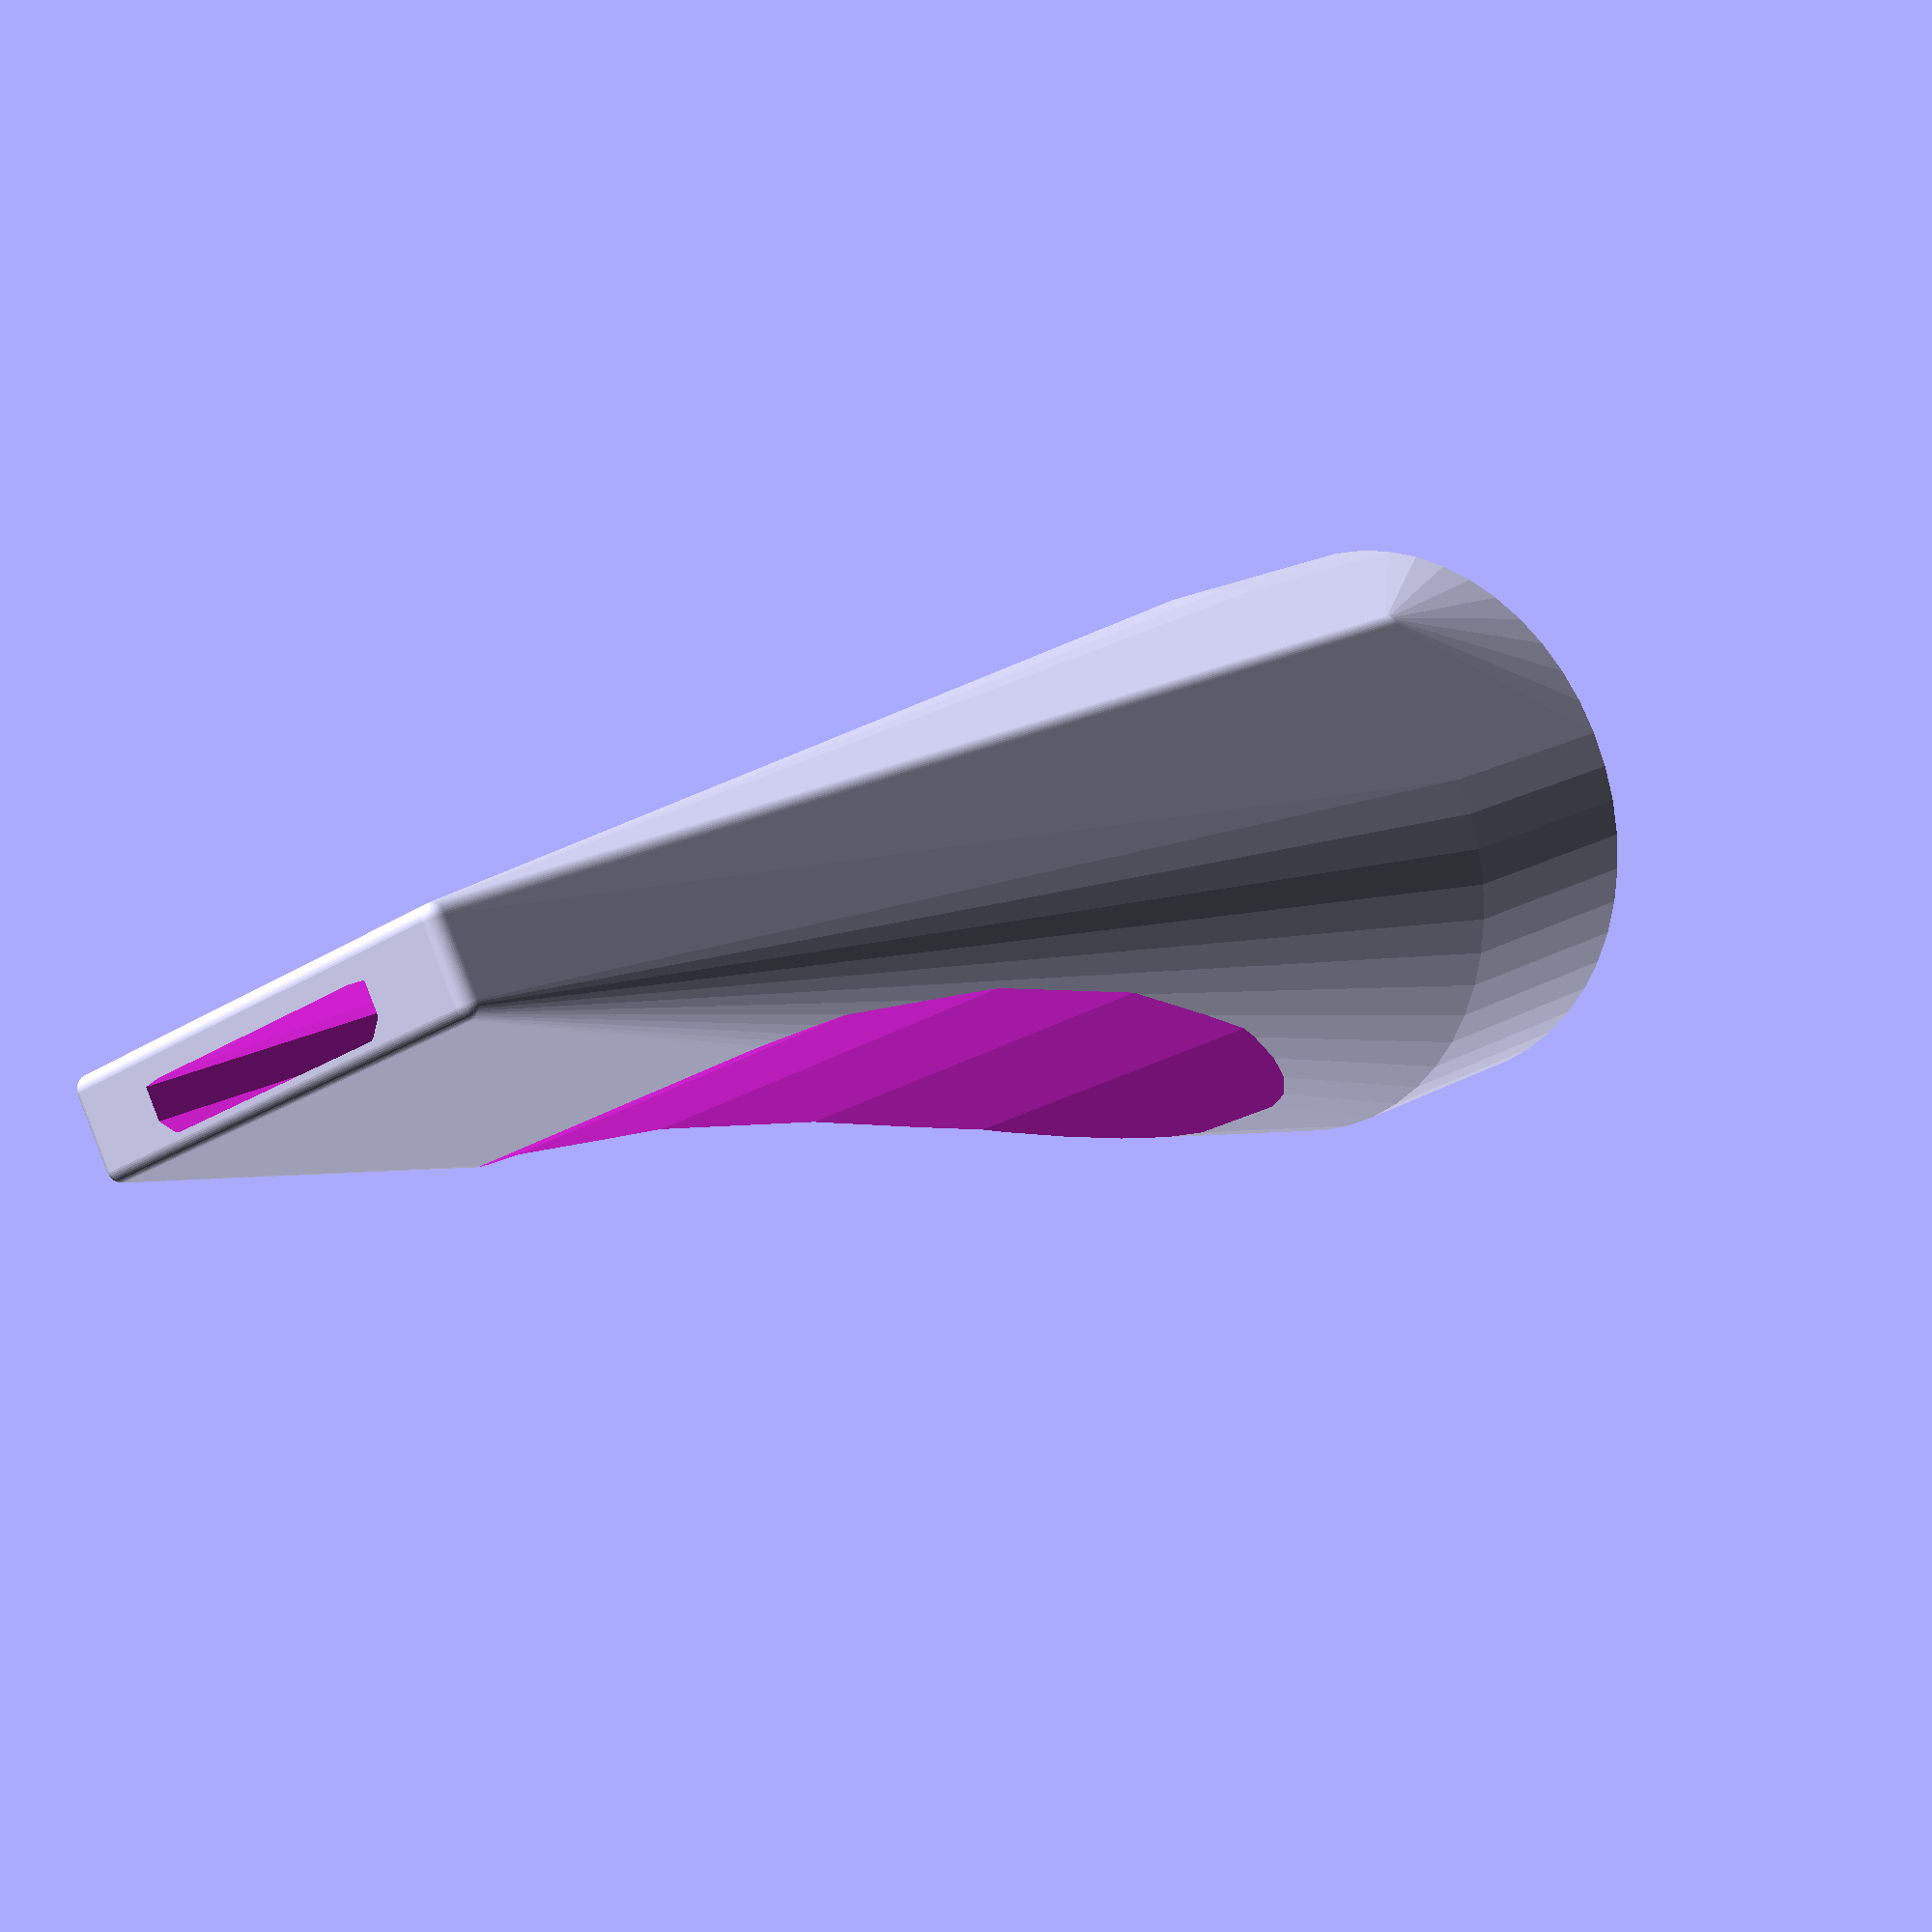
<openscad>
// At the end, there are a lot of disabled statements to print the needed pieces.
// I prefer to design the STL for a single piece and then add them in the Slicer as often I need them

// OpenSource GPL 

// E.Heinemann 2022



radPipe = 50; // 10cm
radRing = 6;


$fs = 0.15;
$fn = 50;

module roundedcube(size = [1, 1, 1], center = false, radius = 0.5, apply_to = "all") {
	// If single value, convert to [x, y, z] vector
	size = (size[0] == undef) ? [size, size, size] : size;

	translate_min = radius;
	translate_xmax = size[0] - radius;
	translate_ymax = size[1] - radius;
	translate_zmax = size[2] - radius;

	diameter = radius * 2;

	obj_translate = (center == false) ?
		[0, 0, 0] : [
			-(size[0] / 2),
			-(size[1] / 2),
			-(size[2] / 2)
		];

	translate(v = obj_translate) {
		hull() {
			for (translate_x = [translate_min, translate_xmax]) {
				x_at = (translate_x == translate_min) ? "min" : "max";
				for (translate_y = [translate_min, translate_ymax]) {
					y_at = (translate_y == translate_min) ? "min" : "max";
					for (translate_z = [translate_min, translate_zmax]) {
						z_at = (translate_z == translate_min) ? "min" : "max";

						translate(v = [translate_x, translate_y, translate_z])
						if (
							(apply_to == "all") ||
							(apply_to == "xmin" && x_at == "min") || (apply_to == "xmax" && x_at == "max") ||
							(apply_to == "ymin" && y_at == "min") || (apply_to == "ymax" && y_at == "max") ||
							(apply_to == "zmin" && z_at == "min") || (apply_to == "zmax" && z_at == "max")
						) {
							sphere(r = radius);
						} else {
							rotate = 
								(apply_to == "xmin" || apply_to == "xmax" || apply_to == "x") ? [0, 90, 0] : (
								(apply_to == "ymin" || apply_to == "ymax" || apply_to == "y") ? [90, 90, 0] :
								[0, 0, 0]
							);
							rotate(a = rotate)
							cylinder(h = diameter, r = radius, center = true);
						}
					}
				}
			}
		}
	}
}

module ring(
        h=1,
        od = 10,
        id = 5,
        de = 0.1
        ) 
{
    difference() {
        cylinder(h=h, r=od/2);
        translate([0, 0, -de])
            cylinder(h=h+2*de, r=id/2);
    }
}


// ring(2, 16, 12, 0.1 );

module torus2(r1, r2)
{
rotate_extrude() translate([r1,0,0]) circle(r2);
}

module oval_torus(inner_radius, thickness=[0, 0])
{
rotate_extrude() translate([inner_radius+thickness[0]/2,0,0]) ellipse(width=thickness[0], height=thickness[1]);
}


module fingerhole( rFinger = 8, rPipe = 50 ){
    difference(){
      union(){  
        torus2( rFinger, 1.1 );
        difference(){  
            color([0,1,0]) rotate([0,-90,0]) translate([ -(rPipe/2 + rFinger*1),0,0 ]) torus2(rPipe/2,  rFinger *1.3 );
             cylinder( rFinger*2.5, rFinger, rFinger, center=true);
        }
      }    
      union(){
        //translate ([0,0,0.5 ]) ring(1, (rFinger*2)-2, (rFinger*2)-4, 0.1 );
        translate ([0,0,0.5 ]) cylinder(1, 5, 5 );
        rotate([0,-90,0]) translate([ -rPipe,0,-0 ]) color([1,0,0]) cylinder( rFinger*4, rPipe, rPipe, center=true);
          
      }
    }
}


module fingerpinch( rFinger = 8, lPinch=16, wPinch=8, r1=30, r2=30, rPipe = 50 ){
    
    difference(){
      union(){  
        // translate([  0, lPinch/3/2+rFinger ,0 ]) roundedcube([ wPinch, lPinch /3 , 4 ], center=true, 0.5);  
          difference(){
              union(){
                          torus2( rFinger, 2 );
        rotate( [0,0,-r1] ) translate([  0, lPinch/2+rFinger ,0 ]) 
              roundedcube([ wPinch, lPinch, 4 ], center=true, 0.5);
              }      
        rotate( [0,0,-r1] ) translate([  0, lPinch/2+rFinger ,0 ]) 
              translate([ 0, 3 ,2 ]) cube([ 2, lPinch*1.5, 2 ], center=true);  
         }

        difference(){  
            color([0,1,0]) rotate([0,-90,0]) translate([ -(rPipe/2+ rFinger),2,-0 ]) torus2(rPipe/2,  rFinger *1.3 );
             cylinder( rFinger*2.5, rFinger, rFinger, center=true);
        }
      }    
      union(){
  
          
        translate ([0,0,0.5 ]) ring(1, (rFinger*2)-2, (rFinger*2)-4, 0.1 );
        rotate([0,-90,0]) translate([ -rPipe,0,-0 ]) color([1,0,0]) cylinder( rFinger*4, rPipe, rPipe, center=true);
          
      }
    }
}

module dualfingerhole( rFinger1 = 8, rFinger2=7, rPipe = 50 ){
    difference(){
      union(){  
        translate ([rFinger1+0.5,0,0 ])  torus2( rFinger1, 2 );
        translate ([-rFinger2-0.5,0,0 ])  torus2( rFinger2, 2 );
          
        difference(){  
           color([0,1,1]) rotate([0,-90,0]) translate([ -(rPipe/2+ rFinger1),2,-0 ]) torus2(rPipe/2,  rFinger1 *1.3 );
            union(){
             translate ([rFinger1+0.5,0,0 ]) cylinder( rFinger1*2.5, rFinger1, rFinger1, center=true);
             translate ([-rFinger2-0.5,0,0 ])cylinder( rFinger2*2.5, rFinger2, rFinger2, center=true);
        }
        }
      }    
      union(){
        translate ([rFinger1+0.5,0,0.5 ]) ring(1, (rFinger1*2)-2, (rFinger1*2)-4, 0.1 );
        translate ([-rFinger2-0.5,0,0.5 ]) ring(1, (rFinger2*2)-2, (rFinger2*2)-4, 0.1 );

        rotate([0,-90,0]) translate([ -rPipe,0,-0 ]) color([1,1,0]) cylinder( (rFinger1+rFinger2)*4, rPipe, rPipe, center=true);
          
      }
    }
}


module dualsidefingerhole( rFinger1 = 8, rFinger2=7, rotFinger1=1, rotFinger2=5, rPipe = 50 ){
    difference(){
      union(){  
        rotate([-rotFinger1,0,0]) translate ([0,rFinger1+1,0 ])  torus2( rFinger1, 2 );
        rotate([rotFinger2,0,0]) translate ([0,-rFinger2,0 ])  torus2( rFinger2, 2 );
          
        difference(){  
            color([0,1,1]) rotate([0,-90,0]) translate([ -(rPipe/2+ rFinger1),2,-0 ]) torus2(rPipe/2,  rFinger1 *1.3 );
            union(){
             rotate([- rotFinger1,0,0]) translate ([0, rFinger1+1,0 ]) cylinder( rFinger1*2.5, rFinger1, rFinger1, center=true);
             rotate([rotFinger2,0,0])  translate ([0,-rFinger2,0 ])cylinder( rFinger2*2.5, rFinger2, rFinger2, center=true);
        }
        }
      }    
      union(){
       rotate([- rotFinger1,0,0]) translate ( [0,rFinger1+1,0.5 ]) ring( 1, (rFinger1*2)-2, (rFinger1*2)-4, 0.1 );
       rotate([rotFinger2,0,0]) translate ([0,-rFinger2,0.5 ]) ring( 1, (rFinger2*2)-2, (rFinger2*2)-4, 0.1 );

        rotate([0,-90,0]) translate([ -rPipe,0,-0 ]) color([1,1,0]) cylinder( (rFinger1+rFinger2)*4, rPipe, rPipe, center=true);
          
      }
    }
}

module mouthpiece( w1=8, w2=10, h1=50 , h2=8, dr=3 ){
    // dr = durchmesser der Tube 
  difference(){
    hull(){
      translate([0,0,h1/10])cylinder( w1,w2,w2 ); 
      color([1,1,0]) translate([0,- w1/3,0])cylinder( 10,dr+1,dr+1 );   
      //translate([0,0,h1/2 + 2]) cube( [w2,w2,h1/2] , center=true); 
      translate([0,-w2/4,h1/2 + 2]) roundedcube( [w2,w2/2,h1] , center=true , 0.5); 
               
    }
    
    union(){
   rotate([0,-90,0]) translate([ h1,h1,-0 ]) color([1,1,0]) cylinder( (w1+w2), h1, h1, center=true );
        hull(){
       translate([0,-w2/4,h1])cube( [w2/1.5,w2/4,h1/2] , center=true );        
     // the hole for the pipe to the body
      color([1,1,0]) translate([0,- w1/3,0])cylinder( h1/2,dr,dr );   
        }
        
    }
  }
}

module mouthpieceWide( w1=8, w2=18, h1=50 , h2=8, dr=3 ){
    // dr = durchmesser der Tube 
  difference(){
    hull(){
      translate([0,0,h1/10])cylinder( w1,w2/1.8,w2/1.8 ); 
      color([1,1,0]) translate([0,- w1/3,0])cylinder( 10,dr+1,dr+1 );   
      //translate([0,0,h1/2 + 2]) cube( [w2,w2,h1/2] , center=true); 
      translate([0,-w2/4,h1/2 + 10]) roundedcube( [w2*1.1,w2/5,h1-5] , center=true , 0.5); 
               
    }
    
    union(){
        
        // Testschnitt: translate([0,-10,-5]) cube([100,100,100]);
        rotate([0,-90,0]) translate([ h1-4,h1+1.5,-0 ]) cylinder( (w1+w2), h1+1, h1+1, center=true );
        hull(){
            translate([0,-w2/4,h1])cube( [w2/1.5,w2/16,h1/2] , center=true );        
            // the hole for the pipe to the body
            color([1,1,0]) translate([0,- w1/3,0])cylinder( h1/2,dr,dr );   
        }
        
    }
  }
}


module pipeflansch( dr=3.55, rPipe=29.5 ){
    difference(){
      union(){  
        //#torus2( dr, 2 );

        difference(){  
            union(){
            translate([0,0,dr*4])   cylinder( dr*8, dr*1.8, dr*1.8, center=true);  
            hull(){
            color([0,1,0]) rotate([0,-90,0]) translate([ -(rPipe/2.4 +dr*0.5),0,0 ]) torus2(rPipe/2.4,  dr *1.8 );
               translate([-5,0,0])      cylinder( dr, rPipe/3, dr*1.5, center=true);  
               translate([5,0,0])      cylinder( dr, rPipe/3, dr*1.5, center=true);  
                cylinder( dr*4, rPipe/3, dr*1.5, center=true);    
            }    
        }
           cylinder( dr*2.5, dr, dr, center=true);
        }
      }   
      union(){
       // translate([0,0,dr*4])   cylinder( dr*8, dr*1.8, dr*1.8, center=true);  
        translate([0,0, dr*5.5 ]) cube([2,dr*6,dr*7.5], center=true );          
        translate ([0,0,0 ]) cylinder(100, dr, dr);
        rotate([0,-90,0]) translate([ -rPipe,0,-0 ]) color([1,0,0]) cylinder( dr*12, rPipe, rPipe, center=true);
          // 2 Löcher
          translate([ 0,-rPipe/2, 0 ])  rotate([35,0,0]) cylinder( 20, 1.2, 2.0 , center=true);
          translate([ 0, rPipe/2, 0 ])  rotate([-35,0,0]) cylinder( 20, 1.2, 2.0 , center=true);
          
      }
    }
}

module pipeflanschInner( dr=3, rPipe=28.5, drInner=2 ){
    difference(){
         translate([0,0, rPipe*2 ]) rotate([0,-90,0]) translate([ -rPipe,0,-0 ]) color([1,0,0]) cylinder( dr*6, rPipe, rPipe, center=true);  
        union(){
          translate([0,0, rPipe*1.2 ]) cube([ rPipe, rPipe*2, rPipe*2 ], center=true );
        }
    }
difference(){    
    translate ([0,0,-3]) cylinder( rPipe/1.4, drInner, drInner);
    translate ([0,0,0 ]) cylinder( rPipe, drInner-1, drInner-1);    
}
}


module pipeholder( dr=3.55, rPipe=50 ){
    difference(){
      union(){  
        //#torus2( dr, 2 );

        difference(){  
            union(){
            translate([0,0,dr ]) cube( [dr*2,dr*5,dr*2.5], center = true );      
            translate([0,0,dr*2.5 ])rotate([0,-90,0]) cylinder( dr*2, dr*2.5, dr*2.5, center=true );  
            translate([0,0,dr*2.5 ])rotate([0,-90,0]) cylinder( dr*3, dr*2, dr*2, center=true );  
            // translate([0,0,dr*4])   cylinder( dr*8, dr*1.8, dr*1.8, center=true);  
            hull(){
                color([0,1,0]) rotate([0,-90,0]) translate([ -(rPipe/2.4 +dr*0.5),0,0 ]) torus2(rPipe/2.4,  dr *1.8 );
               translate([0,0,0])      cylinder( dr, rPipe/3, dr*1.2, center=true);  
                cylinder( dr*2, rPipe/3, dr*1.2, center=true);    
            }    
        }
        
        
           // #cylinder( dr*2.5, dr, dr, center=true);
        }
      }   
      union(){
       // translate([0,0,dr*4])   cylinder( dr*8, dr*1.8, dr*1.8, center=true);  
        translate ([0,0,dr*2.5 ]) rotate([0,-90,0]) cylinder( 30, dr, dr, center=true);
        rotate([0,-90,0]) translate([ -rPipe,0,-0 ]) color([1,0,0]) cylinder( dr*12, rPipe, rPipe, center=true);
          
      }
    }
}

// Does not work because of the infill
module pipesplit( dr=2, dl=20 ){
    difference(){
        union(){
       rotate([0,0,0])        translate([0,0,dl/2])      cylinder( dl, dr, dr, center=true);  
       rotate([0,130,0])        translate([0,0,dl/2])      cylinder( dl, dr, dr, center=true);  
       rotate([0,230,0])        translate([0,0,dl/2 ])      cylinder( dl, dr, dr, center=true);  
        }

    union(){
       rotate([0,0,0])        translate([0,0,dl/2])      cylinder( dl+1, dr-1, dr-1, center=true);  
       rotate([0,130,0])        translate([0,0,dl/2])      cylinder( dl+1, dr-1, dr-1, center=true);  
       rotate([0,230,0])        translate([0,0,dl/2 ])      cylinder( dl+1, dr-1, dr-1, center=true);  
        }

        
    }
}

module pipesplitbox( dr=3.1, dl=20, rPipe=29.5 , secondhole=true ){
    difference(){
        union(){
          translate([0,0,dl/2])  cube ([dl,dl/2,dl], center=true );

        }

    union(){
          translate([dr+2,0, -dr/1.5])      cylinder( dl, dr, dr, center=true);  
          translate([dr+2,0, +dl +dr/1.5])      cylinder( dl, dr, dr, center=true);  
        
        
         if( secondhole ) {
          translate([-dr-2,0,dl])      cylinder( dl+1, dr, dr, center=true);  
        }else{
          translate([dr+2,0, 0])      cylinder( dl*2, dr, dr, center=true);  
          rotate([0,90,90]) translate([-dl/2,dl/4,0])      cylinder( dl+1, 1.5, 1.5, center=true);  
            
        }
// Bohrung
        rotate([0,90,90]) translate([-dl/2,0,0])      cylinder( dl+1, 1.5, 1.5, center=true);  

        translate([0,-2,dl/2])   cube ([dl-2,dl/2-2,dl/3], center=true);

     translate([ 0,rPipe + dl/5,10 ]) rotate([0,0,90])  color([1,0,0]) cylinder( dr*12, rPipe, rPipe, center=true);
        
        }
    }
}


module pipeholderbox( dr=3.1, dl=20, rPipe=29.5  ){
    difference(){
        union(){
          translate([0,0,dl/2])  cube ([dl,dl/2,dl/2], center=true );

        }

    union(){
          translate([dr+2,0, -dr/1.5])      cylinder( dl, dr, dr, center=true);  
          translate([dr+2,0, +dl +dr/1.5])      cylinder( dl, dr, dr, center=true);  
        
          translate([dr+2,0, 0])      cylinder( dl*2, dr, dr, center=true);  
          rotate([0,90,90]) translate([-dl/2,dl/4,0])      cylinder( dl+1, 1.5, 1.5, center=true);  
            
// Bohrung
        rotate([0,90,90]) translate([-dl/2,0,0])      cylinder( dl+1, 1.5, 1.5, center=true);  

        // translate([0,-2,dl/2])   cube ([dl-2,dl/2-2,dl/3], center=true);

     translate([ 0,rPipe + dl/5,10 ]) rotate([0,0,90])  color([1,0,0]) cylinder( dr*12, rPipe, rPipe, center=true);
        
        }

        
    }
}

// Boden aber mit ESP32 Quer eingebaut und USB-Port zur Seite
module pipeBottom2( rPipe=29.8, wPlatine=42 , rPipeInnter=24.5){
    
    // Platinen.Pfosten Dünn
    translate ([ 11.5, 25.5 ,5.5 ])  cylinder( 8, 0.8,0.8, center=true);
    translate ([ 11.5, -25.5 ,5.5 ]) cylinder( 8, 0.8,0.8, center=true);
    translate ([-11.5, -25.5 ,5.5 ])cylinder( 8, 0.8,0.8, center=true);
    translate ([-11.5, 25.5 ,5.5 ]) cylinder( 8, 0.8,0.8, center=true);
    // Platinenpfosten Dick
    translate ([ 11.5, 25.5 ,4.5 ])  cylinder( 4, 1.5,1.5, center=true);
    translate ([ 11.5, -25.5 ,4.5 ]) cylinder( 4, 1.5,1.5, center=true);
    translate ([-11.5, -25.5 ,4.5 ])cylinder( 4, 1.5,1.5, center=true);
    translate ([-11.5, 25.5 ,4.5 ]) cylinder( 4, 1.5,1.5, center=true);


    difference(){
        union(){

           union(){
                // translate([0,0,+7.5]) cube([27,55, 10], center=true );
                translate([0,27.5+5.2-2.5,+7.5])cube([27,5,13 ], center=true ); 
           }             
           // Runde Box für die ESP32
           difference(){
               translate([0,0,+6.5]) cylinder (12, rPipe+7, rPipe+4 , center = true);
               union(){
                    // Scheibe
                    translate([ 0, 0, +9]) cylinder( 12, rPipe+5, rPipe+2, center=true);

               }    
           }
           
           // Rand, ueberstand
           //translate([0,0,5]) cube([ rPipeInnter*2-1,12,10], center=true );
           // Platinenhalter Mittig
           translate([-rPipe+10,0,21]) cube([ 10,8,40], center=true );
           translate([+rPipe-10,0,21]) cube([ 10,8,40], center=true );
           // Torus Barrock
           difference(){
               union(){
                    translate ([0,0,14 ]) torus2( rPipe+2, 3.5 );
                    translate ([0,0,14 ]) cylinder( 3, rPipe+5,rPipe+5, center=true );
               }
               union(){
                    translate([ 0, 0, 12 ]) cylinder( 10, rPipe, rPipe, center=true);
               }
           }
           // Bohrungshuelsen
           rotate([0,0,45])  translate([  28,  0, 7.5 ]) cylinder( 14, 4,4, center=true);
           rotate([0,0,45])  translate([   0, 28, 7.5 ]) cylinder( 14, 4,4, center=true);
           rotate([0,0,45])  translate([ -28,  0, 7.5 ]) cylinder( 14, 4,4, center=true);
           rotate([0,0,45])  translate([   0,-28, 7.5 ]) cylinder( 14, 4,4, center=true);           
           rotate([0,0,0])   translate([  29,  0, 8 ]) cube([ 10, 3,13], center=true);
           rotate([0,0,180]) translate([  29,  0, 8 ]) cube([ 10, 3,13], center=true);

        }
        union(){
            // TESTCUT:
            rotate([ 0, 0, 45 ])cube([ 50, 50, 50 ]);
            
            difference(){
                translate([ 0, 0, 17 ]) cylinder( 14, rPipe+3, rPipe+3, center=true );
                translate([ 0, 0, 17 ]) cylinder( 14, rPipe  , rPipe  , center=true );
            }
            
            // Lüftungslöcher
            translate ([ 10, 10, 5.5 ]) cylinder( 20, 1.5,1.5, center=true );
            translate ([  0,  0, 5.5 ]) cylinder( 20, 1.5,1.5, center=true );
            translate ([-10, 10, 5.5 ]) cylinder( 20, 1.5,1.5, center=true );
            translate ([-10,-10, 5.5 ]) cylinder( 20, 1.5,1.5, center=true );
            translate ([ 10,-10, 5.5 ]) cylinder( 20, 1.5,1.5, center=true );
            translate ([  0,-20, 5.5 ]) cylinder( 20, 1.5,1.5, center=true );
            translate ([  0, 20, 5.5 ]) cylinder( 20, 1.5,1.5, center=true );
            
            // USB-Anschluss, 17mm über Mitte    
            translate([0,27.5+7.5,+7.5])cube([20,10,10 ], center=true ); 
            translate([0,27.5+7.5,+7.5])cube([15,40,8 ], center=true ); 
            
            // Zierring:
            difference(){ 
                cylinder(1, rPipe+2, rPipe+2 );
                cylinder(1, rPipe-5, rPipe-5 );
            }
            //translate([0,17,0]) cube([ 17.5,9,12], center=true );
            // Schalter    
            //translate([0,8,0]) cube([ 8,3,12], center=true );

            // ESP-32 Board / +8 !
            translate([0,0,+7.0]) cube([28,57, 11], center=true );
            
            // Platine 
            translate([0,-4,22]) cube([ wPlatine-4,10,40], center=true );
            translate([0,3,22]) cube([ wPlatine,8,40], center=true );
              
            // Bohrungen
            rotate([ 0,0,45]) translate([ 28,0,10 ])  cylinder( 20, 1.2,1.2, center=true);
            rotate([ 0,0,45]) translate([ 0,28,10 ])  cylinder( 20, 1.2,1.2, center=true);
            rotate([ 0,0,45]) translate([ -28,0,10 ]) cylinder( 20, 1.2,1.2, center=true);
            rotate([ 0,0,45]) translate([ 0,-28,10 ]) cylinder( 20, 1.2,1.2, center=true);      
            rotate([ 0,0,45]) translate([ 28,0, 5])   cylinder( 13, 2.5,2.5, center=true);
            rotate([ 0,0,45]) translate([ 0,28, 5 ])  cylinder( 13, 2.5,2.5, center=true);
            rotate([ 0,0,45]) translate([ -28,0, 5 ]) cylinder( 13, 2.5,2.5, center=true);
            rotate([ 0,0,45]) translate([ 0,-28, 5 ]) cylinder( 13, 2.5,2.5, center=true);
            // Pipe 
            // translate ([6.5,-34.1,0 ])cylinder( 10, 3.6, 3.6, center=true);
        }
    }
    
}

module pipeBottom2Ring(  rPipe=30.1 ){
    difference(){
        translate([ 0, 0, 13.7 ]) cylinder( 7.2, rPipe+2.5, rPipe+2.5, center=true );
        translate([ 0, 0, 13 ]) cylinder( 11, rPipe+1.5  , rPipe  , center=true );
    }
    
}


// Deckel um den Boden sauber zu verschließen
// Aktuell ist nur der USB-Anschluss sichtbar
module pipeBottom( rPipe=29.8, wPlatine=42 , rPipeInnter=24.5){
    difference(){
        union(){
            // Scheibe
            translate([0,0,0.9])cylinder( 1.8, rPipe, rPipe+4, center=true);
            // Rand, ueberstand
           translate([0,0,5]) cube([ rPipeInnter*2-1,12,10], center=true );
           // Platinenhalter Mittig
           translate([0,0,18]) cube([ rPipeInnter*2-1,8,34], center=true );
           // Torus Barrock
           difference(){
               union(){
                 translate ([0,0,3 ]) torus2( rPipe+2, 3.5 );
                 translate ([0,0,3 ]) cylinder( 3, rPipe+5,rPipe+5, center=true );
               }
               translate ([0,0,5 ])cylinder( 10, rPipe, rPipe, center=true);
           }
        }
        union(){
           // USB-Anschluss, 17mm über Mitte    
           translate([0,17,0]) cube([ 17.5,9,12], center=true );
           // Schalter    
           translate([0,8,0]) cube([ 8,3,12], center=true );

           // Platine 
           translate([0,-4,22]) cube([ wPlatine-2,10,40], center=true );
           translate([0,3,22]) cube([ wPlatine,8,40], center=true );
            
           // Bohrungen
           translate ([28,0,0 ])cylinder( 10, 1.2,1.2, center=true);
           translate ([0,28,0 ])cylinder( 10, 1.2,1.2, center=true);
           translate ([-28,0,0 ])cylinder( 10, 1.2,1.2, center=true);
           translate ([0,-28,0 ])cylinder( 10, 1.2,1.2, center=true);      
      
           // Pipe 
           translate ([6.5,-34.1,0 ])cylinder( 10, 3.6, 3.6, center=true);
      

        }
    }
    
}

module pipeTop( rPipe=29.8, wPlatine=42 , rPipeInnter=24.5){
    difference(){
        union(){
            // Scheibe
            translate ([0,0,-2.8 ]) cylinder( 1.5, rPipe+2, rPipe+2, center=true);
            // Rand, ueberstand
            
            // Platinenhalter Mittig
           //translate([0,0,20]) cube([ rPipeInnter*2-1,8,40], center=true );
            // Torus Barrock
           translate([ 0,0,-3 ]) difference(){
               union(){
                 translate ([0,0,3 ]) torus2( rPipe+2, 3.5 );
                 translate ([0,0,3 ]) cylinder( 3, rPipe+5,rPipe+5, center=true );
               }
               translate ([0,0,5 ])cylinder( 10, rPipe, rPipe, center=true);
           }
           // OLED-Mount-Outer:                 
           // http://www.lcdwiki.com/0.96inch_OLED_Module_MC096VX
           // Offset 6.37 mm 
           // Offset wenn Display Mittig wäre:
           //  27.8-10.86 => 16,94 :2 => 8,47
           // Aktueller Offset 2.1+4.27 = 6,37 ==>> Korrektur um 2.1
           
            translate( [2.1,0,-2.5] ) union(){
               difference(){
                translate([0,0,1.5]) cube([ 32,30,4], center=true );
                translate([0,0,1.5]) cube([ 28,27.5,4], center=true );
                }
           
           // Bolzen für Display, je 2mm vom Rand entfernt, innen 2mm
             //   Aussen: H:27.8 B:27.3
                translate ([ 11.9, 11.65 ,2 ])cylinder( 5, 0.7, 0.7, center=true );       
                translate ([ -11.9, 11.65 ,2 ])cylinder( 5, 0.7, 0.7, center=true );       
                translate ([ 11.9, -11.65 ,2 ])cylinder( 5, 0.7, 0.7, center=true );       
                translate ([ -11.9, -11.65 ,2 ])cylinder( 5, 0.7, 0.7, center=true );       
            }

        }
        union(){
           // OLED   
           translate([0,0,0]) cube([ 12,23,10], center=true );
           // OLED-Mount Inner outcut 
            
           // LED    
           translate([0,18.0,0]) cylinder( 10, 1.6, 1.6, center=true ); 

           // Platine 
           //translate([0,-4,22]) cube([ wPlatine-2,10,40], center=true );
           //translate([0,4,22]) cube([ wPlatine,8,40], center=true );
            
           // Bohrungen
           translate ([28,0,0 ])cylinder( 10, 1.2,1.2, center=true);
           translate ([0,28,0 ])cylinder( 10, 1.2,1.2, center=true);
           translate ([-28,0,0 ])cylinder( 10, 1.2,1.2, center=true);
           translate ([0,-28,0 ])cylinder( 10, 1.2,1.2, center=true);
            
           // Pipe 
           translate ([6.5,-34.1,0 ])cylinder( 10, 3.6, 3.6, center=true);
            
           //cube([20,120,20], center=true); 
        }
    }
    
}

module mpxholder(   ){
    
     difference(){
        union(){
            // MPX-Korpus Mittig
           translate([0,0,7.5]) cube([ 35,48,15], center=true ); // Höhe 15
            // Frontblende
           translate([17.5,0,7.5]) cube([ 3,70,16], center=true ); // Höhe 16
        }
        
        // Umriss des Drucksensors
        union(){
             difference(){   
               translate([-6,13,7.5]) cube([ 25,25,16], center=true );
               translate([ 10,-4,7.5]) cylinder( 16,29,29, center=true );   
             }
           
           // 2 Bohrungen 
             
             
            // Umriss des Drucksensors
           translate([ 0,-5,0  ]) rotate([0,0,30]) union(){ hull(){
               translate([0,12,7.5]) cylinder(24,3.6,3.6, center=true);
               translate([0,-12,7.5]) cylinder(24,3.6,3.6, center=true);
               translate([0,0,7.5]) cylinder(24,9.5,9.5, center=true);
               
           }
               translate([2,0,7.5]) cube([ 25,14,20], center=true );
               // Anschlüsse hinten
               translate([-10,0,4]) cube([ 30,12,10], center=true );
               // Anschlussschlauch front
               translate([10,0,9]) cube([ 30,20,10], center=true );
            }
        }
    }
}

// Modul, welches an die Röhre angeschraubt wird und dann nach oben strahlen soll
// Optisch erinnert es an die kleinen Roland AERO-Modelle
// You have to add Holes by Yourself !!
module loadspeakerCover( rPipe=29.8, wPlatine=42 , rPipeInner=24.5, pipelength=60, rot=35 ){
    difference(){
        union(){
            // Gehäuse
            
            rotate([ rot ,0,0])translate([0,0,+pipelength/2 ])cylinder( pipelength, rPipeInner, rPipeInner, center=true);
            // Rand, ueberstand
           translate([0,0,5]) cube([ rPipeInner*2-1,12,10], center=true );
           // Platinenhalter Mittig
           translate([0,0,18]) cube([ rPipeInner*2-1,8,34], center=true );
           // Torus Barrock
           rotate([rot ,0,0])translate([0,0,+pipelength ])  difference(){
               union(){
                 translate ([ 0,0,3 ]) torus2( rPipeInner, 3.5 );
                 translate ([ 0,0,3 ]) cylinder( 2, rPipeInner+3, rPipeInner+3, center=true );
               }
               translate ([0,0,5 ])cylinder( pipelength, rPipeInner-3, rPipeInner-3, center=true);
           }
        }
        union(){
            rotate([ rot ,0,0])translate([0,0,+pipelength/2 ])cylinder( pipelength-4, rPipeInner-2, rPipeInner-2, center=true);
           translate([ 0, 0, pipelength/2 ]) cylinder( pipelength*2, rPipe, rPipe , center=true);
            // USB-Anschluss, 17mm über Mitte    
           // #translate([0,17,0]) cube([ 17.5,9,12], center=true );
           // Schalter    
           // #translate([0,8,0]) cube([ 8,3,12], center=true );
            
           // Drill-holes
            /*
           translate ([28,0,0 ])cylinder( 10, 1.2,1.2, center=true);
           translate ([0,28,0 ])cylinder( 10, 1.2,1.2, center=true);
           translate ([-28,0,0 ])cylinder( 10, 1.2,1.2, center=true);
           translate ([0,-28,0 ])cylinder( 10, 1.2,1.2, center=true);      
      */
        }
    }
    
}

// ####### ############################################################################################
// #######
// ####### Activate the Models You need for Your Project and print them as often You need them
// #######
// ####### ############################################################################################

// ####### I used only pipeBottom2(), pipeTop() and mpxholder(), mouthpiece and no optional things... I hate waiting for the 3D-Prints...



// mpxholder();
// pipeBottom2();
// pipeBottom2Ring();
// pipeTop();

mouthpieceWide();
// mouthpiece();

// pipeholderbox();
// translate([ 0,20,0 ]) pipeholderbox();
// pipesplitbox( dr=3.1, dl=20, rPipe=29.5 , false );

// Optional to let it look a bit more like a SAX
// loadspeakerCover();



// ### Optional Gimmicks... perhaps the Fingerholes are interesting too provide a bit better orientation around the touchsensors ...

// translate([ 0,0,0 ]) pipeflansch( 3.1, 29.5 );
// fingerhole();
// GUT !! translate([ 0,0,0 ]) fingerhole(5.5,29.4);
// rotate([15,0,0])translate([ 30,0,0 ]) fingerpinch(8, 32, 9, 22, 30, 29.4);
// rotate([20,0,0])translate([ 0,0,0 ]) fingerhole(10,29.4);
// translate([ -15,0,0 ]) fingerhole(5,29.4);
// translate([ 15,0,0 ]) fingerhole(5,29.4);
// translate([ 60,0, 0 ]) fingerhole(6,50);
// translate([ -25,0, 0 ]) dualfingerhole(6,5,20);
// translate([ -20,0, 0 ]) dualfingerhole( 3.5, 4.5, 29.4 );

// pipeholder();
// DID NOT WORK !! translate([ 0,60,0 ]) pipeflanschInner();
// DID NOT WORK !! TOO THIN !!! translate([ 0,0,0 ]) pipesplit( 2.0, 15 );

</openscad>
<views>
elev=341.4 azim=150.8 roll=42.4 proj=p view=solid
</views>
